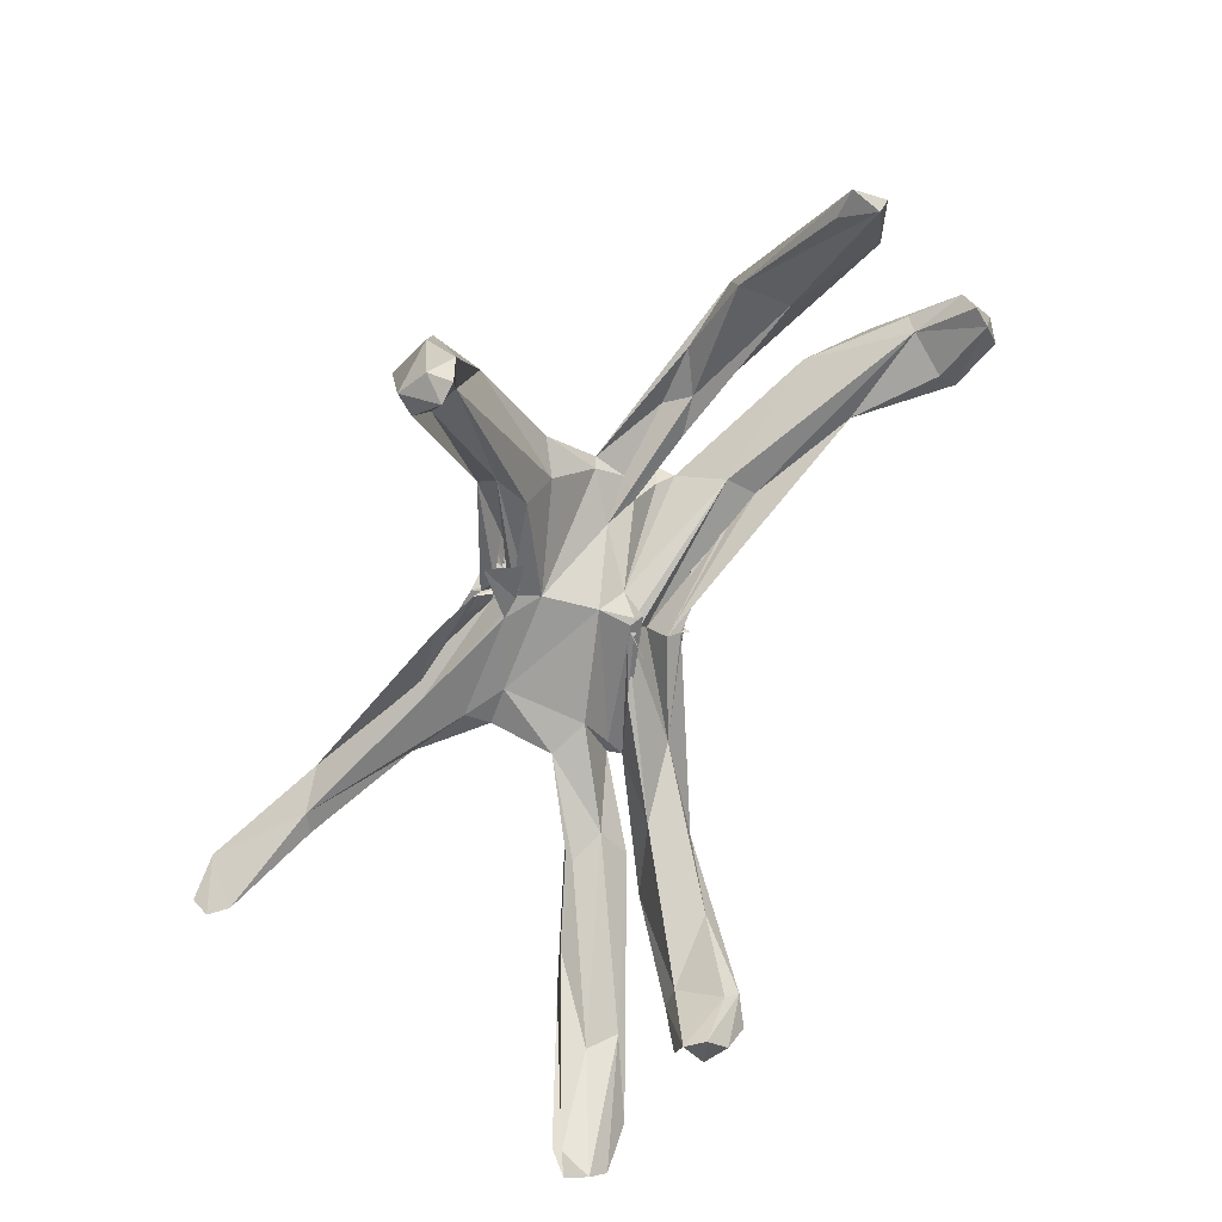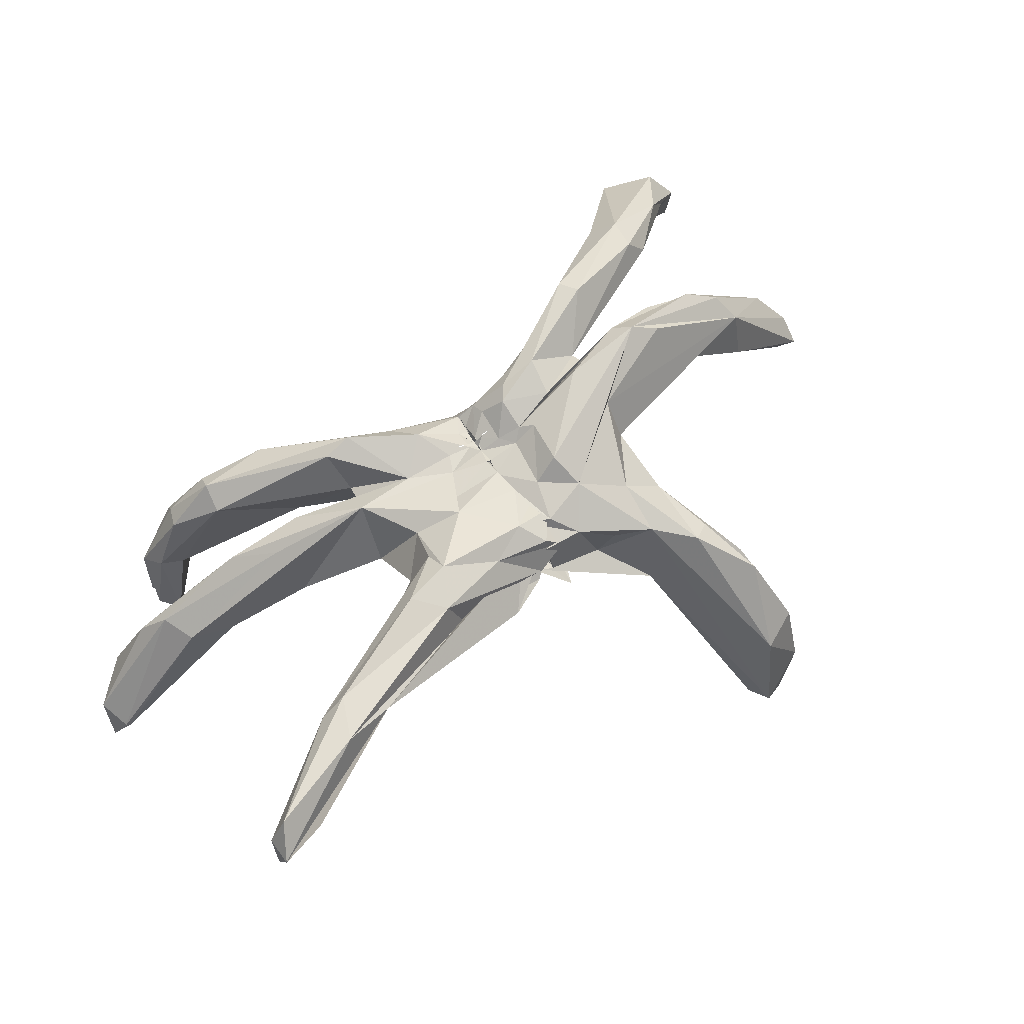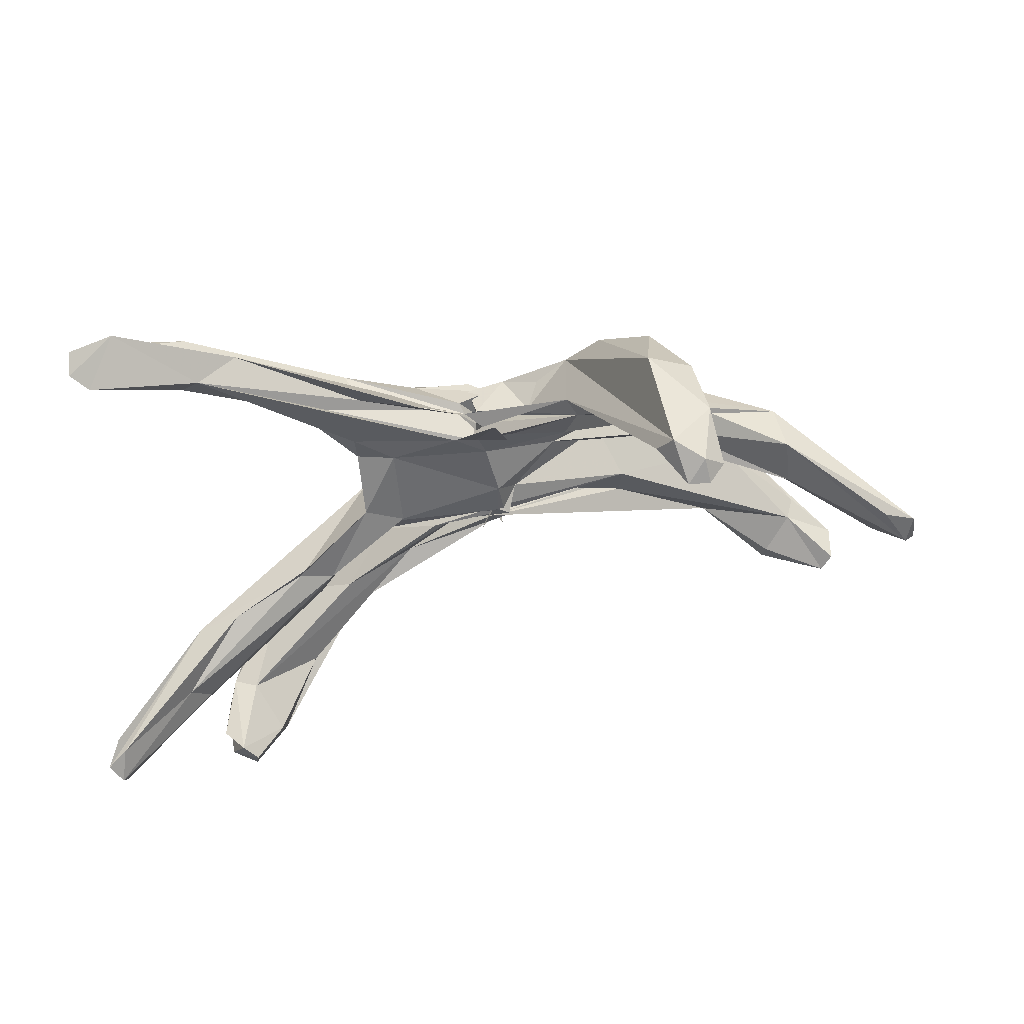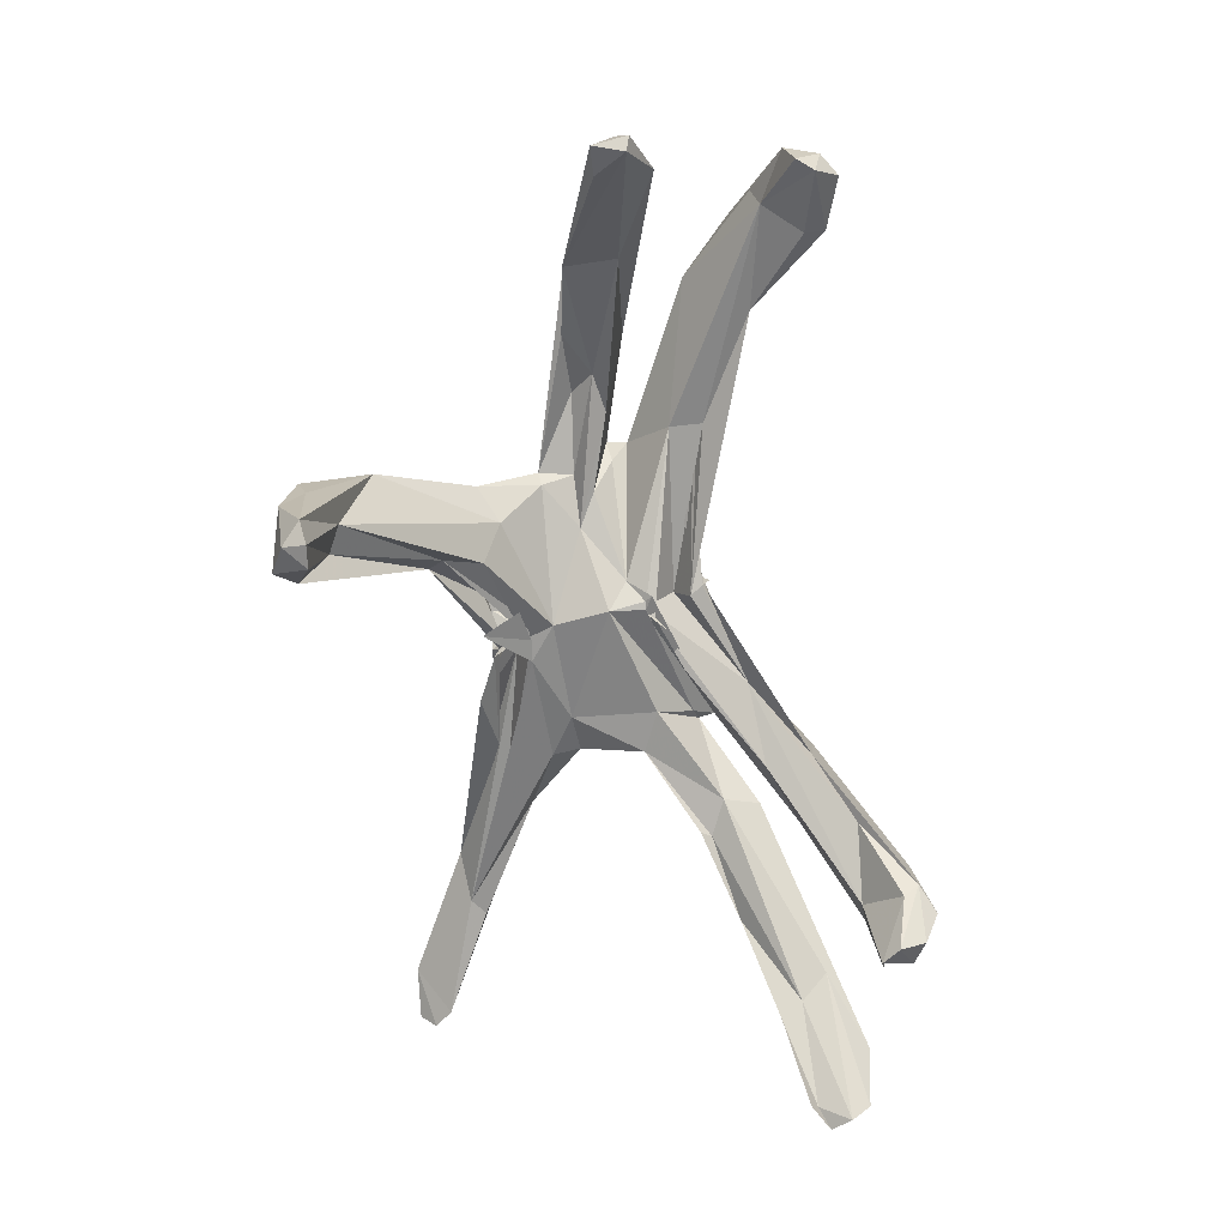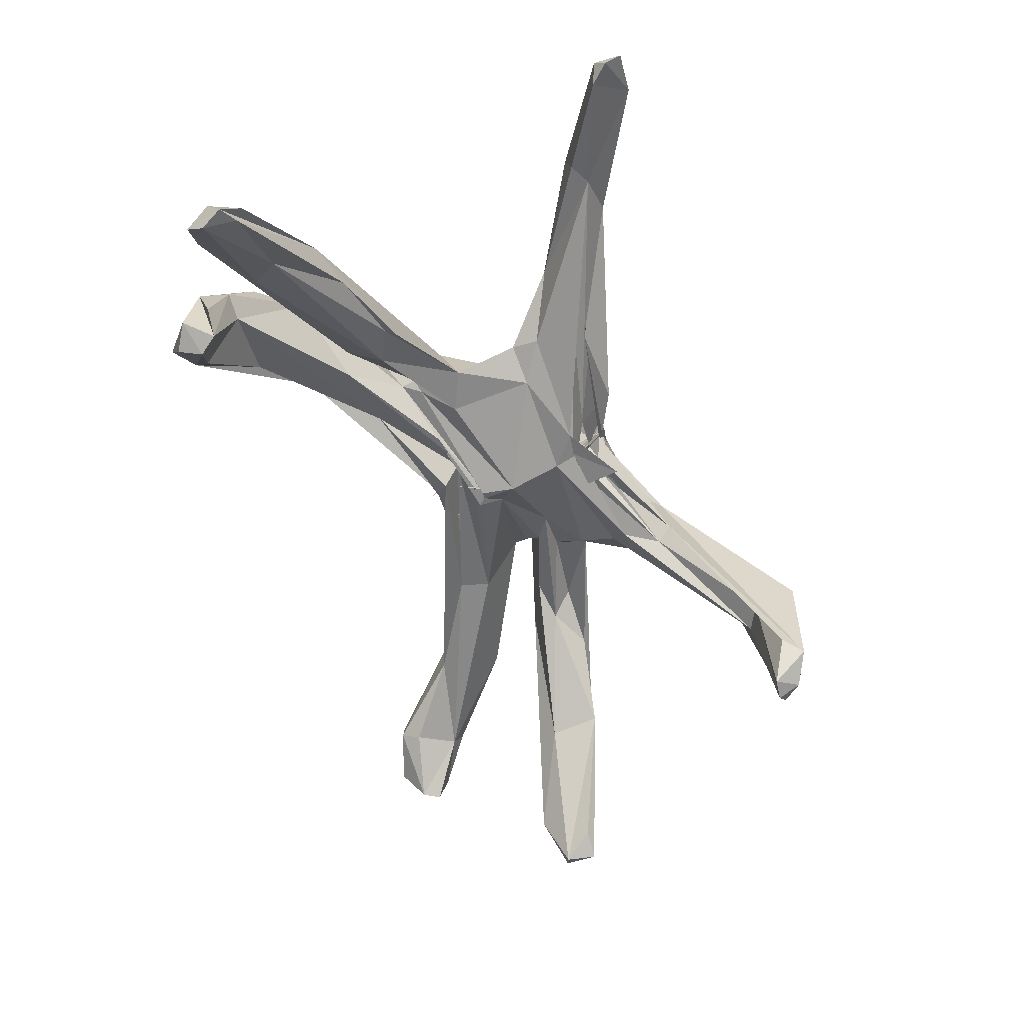
<metadata>
{"format":"obj","ext":"obj","renderer":"f3d","projection":"perspective","resolution":1024,"background":"white","views":[{"elev":-69.0,"azim":65.8,"up":"+Y"},{"elev":46.6,"azim":-36.2,"up":"+Y"},{"elev":-45.9,"azim":3.0,"up":"+Y"},{"elev":-61.8,"azim":96.4,"up":"+Y"},{"elev":-69.3,"azim":-73.5,"up":"+Y"}]}
</metadata>
<code>
o Sphere
v -0.1041 11.99 -0.5764
v -0.0524 12.13 -0.2817
v -0.04383 12.16 -0.5434
v 0.5838 11.3 -2.834
v 0.6473 10.89 -3.078
v -0.04448 12.13 -0.3537
v 0.3686 12.74 -0.2803
v 0.1447 12.06 -1.37
v 0.1403 12.3 -1.641
v 0.5073 10.88 -2.808
v 0.0419 12.17 -1.063
v 0.1604 12.44 -1.848
v 4.444 12.92 -2.918
v -0.006801 12.09 -0.4059
v 0.0181 12.09 -0.7821
v 0.06938 12.14 -1.124
v 0.1286 12.29 -1.539
v 1.566 13.98 -0.9135
v 11.8 13.25 -7.999
v 0.2624 10.6 -2.377
v -0.009005 12.07 -0.495
v 0.02745 12.1 -0.8544
v 0.0378 12.32 -0.6254
v 9.194 13.57 -5.306
v -0.006148 12.07 -0.4838
v -0.01108 12.07 -0.5227
v 5.558 12.96 -3.372
v -0.0912 11.71 -1.783
v 13.36 14.88 -6.769
v 0.2541 10.17 -0.8396
v 0.5954 12.55 0.1369
v 0.2059 9.404 -1.134
v 2.811 14.66 -0.7759
v 11.98 15.25 -4.847
v 10.12 14.92 -3.173
v 5.694 12.65 -2.222
v 0.427 9.44 -0.8073
v -0.1502 8.902 -1.626
v 4.713 13.94 -0.7058
v 1.032 9.417 -1.112
v 2.716 13.9 0.3569
v 4.385 13.27 -0.1447
v 0.8228 9.484 -0.8766
v 4.715 14.1 0.01494
v 1.308 10.17 -0.2847
v 6.205 14.87 -0.2598
v 3.949 11.81 0.5225
v 1.64 13.3 0.96
v 9.958 14.7 -0.2585
v 4.49 12.19 1.146
v 2.96 11.19 1.087
v 9.399 12.61 0.979
v 3.718 14.63 0.6371
v 6.567 15.33 0.535
v 4.51 11.59 2.221
v 4.102 9.843 3.608
v -0.6374 9.392 3.149
v 4.766 12.06 2.323
v 7.132 4.559 7.989
v 3.453 8.266 4.174
v 4.399 13.64 1.89
v 8.376 0.7405 8.341
v 0.7787 9.153 3.187
v 0.7868 8.218 4.584
v 1.384 13.04 2.565
v 3.531 11.6 4.272
v 5.756 9.942 6.402
v 3.944 7.783 5.436
v -0.06887 9.192 3.089
v 1.19 8.906 3.319
v -0.1282 12.18 0.61
v -0.1398 9.857 3.349
v -0.09167 12.02 0.5913
v 6.686 8.69 8.363
v -0.08289 11.99 0.5773
v -0.2495 11.94 1.146
v 1.806 12.2 3.556
v 6.613 1.81 9.008
v 0.3563 10.39 3.292
v -0.09955 11.81 1.274
v -0.006287 11.57 2.904
v 0.312 11.42 3.795
v 3.546 8.058 5.974
v 1.876 9.167 4.467
v 0.00028 9.426 3.401
v -0.07841 11.57 1.809
v -0.03608 11.42 2.339
v -0.4708 11.29 3.335
v 0.1708 11.08 3.791
v -0.2919 10.62 4.364
v 0.05464 9.4 4.386
v -0.4151 9.454 4.243
v 0.2718 8.932 4.001
v -0.01946 9.364 3.432
v 0.1538 9.248 3.547
v 0.02305 11.1 2.545
v 0.07446 10.93 3.01
v 0.09172 10.71 3.288
v 0.07816 10.44 3.454
v 0.01834 10.14 3.578
v -0.09429 9.895 3.714
v -0.0679 9.701 3.736
v -0.007123 9.528 3.657
v -0.03608 11.62 1.051
v 0.06458 10.66 2.736
v 0.1836 9.774 3.196
v -0.04048 12.06 -0.1059
v 17.03 8.843 -1.66
v 17.08 8.004 -0.9128
v 8.219 1.075 9.147
v 7.164 1.52 9.66
v 8.522 3.3 9.455
v 8.241 4.691 8.829
v 8.049 5.841 9.231
v 6.507 5.563 9.933
v 13.67 13.06 -8.538
v 11.98 14.12 -8.03
v 8.838 15.22 -4.973
v 9.343 16.01 -4.065
v 9.269 15.67 -3.068
v 5.974 15.67 -2.075
v 11.32 14.02 0.003251
v 11.95 13.05 0.5729
v 10.51 13.86 -0.9018
v 15.35 10.76 -1.736
v 7.603 14.9 0.8164
v 4.866 10.25 6.992
v 6.901 8.572 7.311
v 5.145 10.63 4.301
v 5.681 15.57 -2.876
v 15.72 9.346 -2.71
v 17.2 8.238 -2.102
v 16.82 7.855 -1.981
v 14.39 13.31 -7.991
v 13.1 14.27 -5.666
v 16.03 8.26 -0.8959
v 12.44 10.88 -1.256
v 12.31 11.01 0.5722
v 8.546 14.24 -0.9546
v 7.155 13.06 0.916
v 6.437 12.72 -0.1711
v 7.912 12.61 0.1211
v 6.206 4.425 8.417
v 8.882 1.46 8.532
v 7.63 0.6356 8.392
v 12.86 13.46 -5.946
v 11.93 12.88 -7.273
v 14.67 13.43 -6.806
v 14.26 12.02 -7.741
v 14.67 12.16 -7.15
v 2.408 10.25 5.047
v 0.9595 12.57 0.7496
v 0.6607 12.11 2.516
v 0.656 13.03 -1.018
v 3.391 13.07 -2.066
v -0.003805 12.07 -0.09014
v 2.037 9.264 4.547
v 0.5938 11.39 -2.764
v 0.1931 12.58 -0.3506
v 0.6355 12.93 -1.581
v 0.5993 11.05 -2.877
v 0.8674 11.15 -2.806
v 1.071 10.9 4.575
v 2.906 13.92 -1.744
v 1.275 13.05 0.524
v 3.558 10.55 5.832
v 1.203 13.7 -0.4382
v -0.7808 12.35 -0.5222
v -2.807 10.86 -3.803
v -5.719 9.342 -5.988
v -9.271 7.155 -8.957
v -9.558 4.695 -9.611
v -0.3065 12.25 -1.206
v -9.583 2.895 -8.165
v -3.276 10.5 -4.039
v -10.71 6.26 -7.241
v -3.976 12.53 -3.289
v -1.822 12.69 -1.721
v -4.892 11.98 -3.378
v -5.776 8.879 -4.377
v -2.053 9.657 -1.931
v -4.32 10.45 -2.751
v -3.982 10.13 -2.059
v 0.5629 9.373 -0.866
v -6.814 8.261 -4.038
v -2.865 11.64 -0.8826
v -9.132 8.509 -3.965
v -12.64 5.139 -5.65
v -14.33 0.8578 -6.691
v -14.34 0.2425 -6.048
v -6.247 7.843 -2.808
v -3.234 9.021 -0.849
v 0.6857 9.272 0.3639
v -14.15 0.8374 -4.966
v -7.206 7.357 -1.918
v -3.356 9.418 2.118
v 0.3004 9.385 2.304
v -4.912 11.2 -1.01
v -4.675 8.862 -0.2645
v -4.845 9.537 2.957
v 0.9256 9.315 3.413
v -0.8612 9.147 3.164
v -3.852 10.96 1.103
v -14.67 7.693 8.389
v -4.338 11.29 2.575
v -5.642 9.516 4.638
v -11.12 10.41 5.934
v -0.8992 10.3 3.715
v -14.68 8.345 8.986
v -0.196 12.05 1.16
v -9.029 10.28 6.842
v -2.125 8.956 5.096
v 0.03492 9.975 3.732
v -0.06172 11.77 2.076
v -5.097 11.11 4.92
v -4.395 9.833 4.791
v 0.5884 11.37 3.298
v 0.4886 10.53 4.395
v -0.6042 9.773 4.516
v -0.5946 9.231 4.407
v -13.43 2.683 -6.91
v -14.43 1.241 -4.745
v -14.79 1.578 -5.927
v -14.67 8.457 7.995
v -14.04 7.608 7.748
v -14.26 9.578 8.301
v -11.06 9.309 6.134
v -10.95 10.65 7.438
v -10.34 11.12 6.081
v -9.793 3.431 -9.079
v -9.767 8.566 -7.572
v -11.01 5.873 -8.218
v -8.477 9.914 -7.052
v -6.333 11 -6.106
v -8.723 10.37 -6.222
v -8.778 9.671 -5.417
v -11.5 5.799 -3.531
v -10.34 6.427 -5.251
v -12 6.141 -4.679
v -6.575 9.79 -3.219
v -7.846 9.165 -2.624
v -6.224 11.76 4.227
v -4.816 9.732 1.99
v -4.428 11.79 3.679
v -14.76 0.3562 -5.321
v -10.73 3.603 -8.611
v -9.797 5.914 -7.168
v -10.08 8.507 -6.782
v -10.1 2.92 -7.542
v -11.87 3.589 -4.801
v -11.26 4.257 -5.707
v -9.979 5.931 -2.981
v -7.436 7.416 -2.284
v -4.428 10.39 -2.206
v -10.38 9.162 6.582
v -7.234 10.44 3.991
v -13.23 9.245 8.962
v -7.439 7.44 -7.303
v -8.776 4.765 -8.534
v -10.92 3.781 -7.617
v -8.705 5.266 -9.075
v -1.184 12.13 -0.5512
v -2.404 11.79 1.786
v -0.3887 12.24 -0.3823
v -2.354 11.16 4.181
v 0.4568 11.53 -2.725
v -0.5782 12.33 -0.5193
v -0.2874 12.2 0.6055
v -1.052 11.8 3.688
v 0.09637 12.39 -1.873
v 0.207 10.93 -2.959
v -0.2921 11.08 4.36
v -2.261 12.12 -2.996
v -1.473 11.87 0.04009
v -1.93 11.57 0.9388
f 1 107 2
f 1 2 3
f 4 161 5
f 161 162 10
f 2 107 6
f 2 6 159
f 9 11 12
f 270 9 160
f 155 164 24
f 6 107 14
f 14 15 16
f 11 16 17
f 17 160 11
f 15 22 23
f 117 116 19
f 20 24 27
f 20 27 28
f 14 107 21
f 15 21 22
f 24 19 147
f 21 107 25
f 25 107 26
f 134 150 149
f 27 146 36
f 26 107 23
f 30 36 32
f 32 37 38
f 23 156 31
f 167 31 165
f 167 165 41
f 120 121 39
f 34 120 35
f 37 45 40
f 40 45 43
f 41 165 46
f 42 47 45
f 45 193 43
f 47 51 45
f 132 131 125
f 131 133 137
f 137 142 141
f 47 141 51
f 165 152 48
f 109 132 108
f 109 133 132
f 133 109 136
f 193 51 197
f 51 50 55
f 51 55 197
f 109 138 136
f 48 65 53
f 123 138 109
f 127 67 129 66
f 56 60 197
f 129 55 58
f 57 60 63
f 65 77 54
f 58 61 66
f 129 58 66
f 59 144 62
f 60 59 68
f 61 77 66
f 63 68 69
f 64 69 70
f 69 68 72
f 67 127 74
f 72 68 79
f 71 107 73
f 73 107 75
f 111 145 110
f 75 107 104
f 75 80 76
f 111 115 166 83 78
f 85 94 95
f 80 86 76
f 81 88 82
f 86 104 87
f 87 96 88
f 89 98 90
f 91 102 92
f 94 103 106
f 104 105 96
f 96 105 97
f 97 105 98
f 98 105 99
f 99 105 100
f 101 106 102
f 102 106 103
f 108 125 123
f 144 113 112
f 29 116 117
f 117 118 119
f 117 119 29
f 119 130 121
f 119 121 120
f 49 54 122
f 122 54 123
f 46 53 54
f 127 66 166
f 129 128 56
f 132 133 131
f 62 110 145
f 116 29 134
f 119 120 34
f 133 136 138
f 139 131 137
f 137 133 138
f 142 140 50
f 140 52 58
f 146 149 150
f 82 153 76
f 31 156 152
f 77 82 163
f 151 163 157
f 160 164 155
f 154 160 23
f 163 89 90
f 266 160 158
f 266 270 160
f 23 25 26
f 76 152 71
f 162 161 155
f 152 156 107
f 167 18 154
f 153 48 152
f 4 266 158
f 10 271 161
f 267 6 2
f 12 9 270
f 169 234 273
f 12 270 17 11
f 20 175 10
f 258 261 170
f 173 22 15
f 177 273 234
f 173 21 22
f 249 246 174
f 26 264 107
f 30 180 175
f 30 181 180
f 186 178 177
f 236 247 180
f 32 37 181
f 182 186 179
f 182 180 181
f 182 254 186
f 193 184 43
f 185 238 240
f 239 188 223
f 192 199 191
f 194 250 252
f 263 274 198
f 243 200 256
f 243 205 203
f 206 255 202
f 64 69 202
f 275 210 268
f 263 214 210
f 242 205 207
f 208 211 255
f 224 209 226
f 80 75 210
f 214 80 210
f 211 216 228
f 85 94 220
f 86 80 214
f 89 217 272
f 218 272 265
f 96 87 217
f 98 89 218
f 94 103 220
f 221 189 223
f 222 239 223
f 229 207 226
f 225 224 207
f 228 229 226
f 248 235 231
f 231 233 171
f 232 231 171
f 176 248 232
f 236 179 235
f 177 234 235
f 187 240 238
f 237 239 222
f 241 198 187
f 215 244 242
f 243 256 205
f 265 269 244
f 189 245 223
f 204 209 224
f 232 172 246
f 236 248 176
f 250 190 251
f 194 190 250
f 253 191 199
f 253 195 252
f 191 251 185
f 257 255 211
f 255 227 256
f 257 204 225
f 176 247 236
f 247 259 258
f 262 264 178
f 268 274 275
f 274 107 264
f 218 89 272
f 264 26 173
f 219 218 265
f 266 273 270
f 268 107 274
f 271 169 161
f 178 270 273
f 4 158 161
f 10 5 161
f 159 3 2
f 9 8 11
f 9 12 160
f 155 24 13
f 13 10 162
f 162 155 13
f 10 13 20
f 11 14 16
f 12 11 160
f 118 117 19 24 164
f 23 160 17 16
f 23 16 15
f 23 22 21 25
f 130 164 18
f 20 13 24
f 15 14 21
f 24 146 27
f 36 30 28 27
f 33 18 167
f 116 134 149
f 146 135 35 36
f 29 34 148
f 134 148 150
f 23 107 156
f 36 35 39 45
f 32 36 37
f 33 167 41
f 33 41 39
f 120 39 35
f 50 140 58 55
f 37 36 45
f 39 41 44
f 39 44 42
f 45 39 42
f 44 41 46
f 42 44 47
f 46 165 53
f 139 46 124
f 47 44 141
f 45 51 193
f 53 165 48
f 49 125 124
f 49 46 54
f 132 125 108
f 141 142 51
f 137 138 142
f 51 142 50
f 55 56 197
f 53 65 54
f 123 126 61 58 52 138
f 56 55 129
f 197 60 57
f 126 54 61
f 59 56 128
f 56 59 60
f 61 54 77
f 114 128 67
f 113 114 112
f 63 60 68
f 144 112 110 62
f 59 143 68
f 64 63 69
f 68 143 83 84
f 79 68 84
f 73 75 76
f 78 145 111
f 78 83 143
f 75 104 80
f 87 81 76 86
f 85 93 94
f 80 104 86
f 89 163 82 88
f 81 87 88
f 166 151 157
f 157 91 92 83 166
f 93 84 83 92
f 97 89 88 96
f 87 104 96
f 100 91 90 99
f 89 97 98
f 90 98 99
f 102 103 93 92
f 91 100 101
f 91 101 102
f 106 101 100 105
f 94 93 103
f 115 111 112 114
f 109 108 123
f 110 112 111
f 118 164 130 119
f 114 74 115
f 114 113 128
f 114 67 74
f 127 115 74
f 115 127 166
f 29 119 34
f 148 135 146 150
f 124 46 49
f 123 54 126
f 131 124 125
f 123 125 122
f 125 49 122
f 139 44 46
f 128 129 67
f 163 166 77
f 66 77 166
f 151 166 163
f 39 121 33
f 130 18 33
f 121 130 33
f 134 29 148
f 35 135 34
f 148 34 135
f 52 140 142 138
f 139 137 141 44
f 131 139 124
f 144 59 128 113
f 143 145 78
f 62 145 143 59
f 91 157 163 90
f 146 24 147
f 146 147 149
f 149 147 19
f 149 19 116
f 77 153 82
f 154 18 160
f 154 23 31
f 153 152 76
f 160 18 164
f 31 167 154
f 158 160 155
f 152 107 71
f 76 71 73
f 161 158 155
f 81 82 76
f 165 31 152
f 77 65 153
f 65 48 153
f 161 266 4
f 2 3 267
f 169 170 234
f 271 10 175 170 169
f 234 170 261 172 171
f 173 16 17 270
f 170 175 258
f 15 16 173
f 173 270 178
f 20 28 175
f 273 177 178
f 230 246 172
f 173 25 21
f 173 178 264
f 174 246 230
f 28 30 175
f 232 246 249 260 176
f 247 258 175 180
f 182 181 37 40
f 30 32 181
f 178 186 262
f 180 182 236
f 182 40 184 183
f 262 186 274
f 182 183 254
f 183 184 193 192
f 254 240 186
f 254 185 240
f 192 254 183
f 250 191 253 252
f 191 185 254
f 192 191 254
f 238 188 187
f 221 223 188
f 191 250 251
f 186 198 274
f 188 239 187
f 190 194 245
f 196 192 193 197
f 192 196 199
f 245 194 237 222
f 195 237 252
f 252 237 194
f 198 241 237 195 199
f 243 199 196 200
f 196 197 202 200
f 203 198 199 243
f 201 202 197
f 263 275 274
f 208 206 69 72
f 200 255 256
f 202 255 200
f 203 263 198
f 202 69 206
f 203 205 244 263
f 209 257 211 228
f 256 207 205
f 227 225 207
f 225 204 224
f 206 208 255
f 208 213 212
f 210 75 73
f 209 228 226
f 216 211 212 220
f 208 212 211
f 215 228 216
f 214 81 87 86
f 215 216 92 219
f 217 87 81
f 217 89 97 96
f 216 220 92
f 218 219 100 99
f 99 98 218
f 101 219 92 102
f 101 100 219
f 92 220 103 102
f 215 242 229 228
f 224 226 207
f 207 256 227
f 207 229 242
f 241 187 239 237
f 232 171 172
f 231 235 233
f 231 232 248
f 235 234 233
f 182 179 236
f 235 179 177
f 234 171 233
f 176 260 249 247
f 238 221 188
f 198 186 240
f 240 187 198
f 242 244 205
f 179 186 177
f 245 189 190
f 245 222 223
f 248 236 235
f 185 251 221 238
f 251 190 189
f 251 189 221
f 268 210 73 71
f 253 199 195
f 255 257 225
f 255 225 227
f 209 204 257
f 258 259 261
f 259 247 249
f 259 249 174
f 259 174 261
f 230 172 261
f 261 174 230
f 269 265 272
f 274 264 262
f 214 263 269
f 265 215 219
f 275 263 210
f 71 107 268
f 266 169 273
f 173 26 25
f 272 217 269
f 266 161 169
f 217 81 269
f 214 269 81
f 215 265 244
f 244 269 263
l 159 7
l 267 168

</code>
